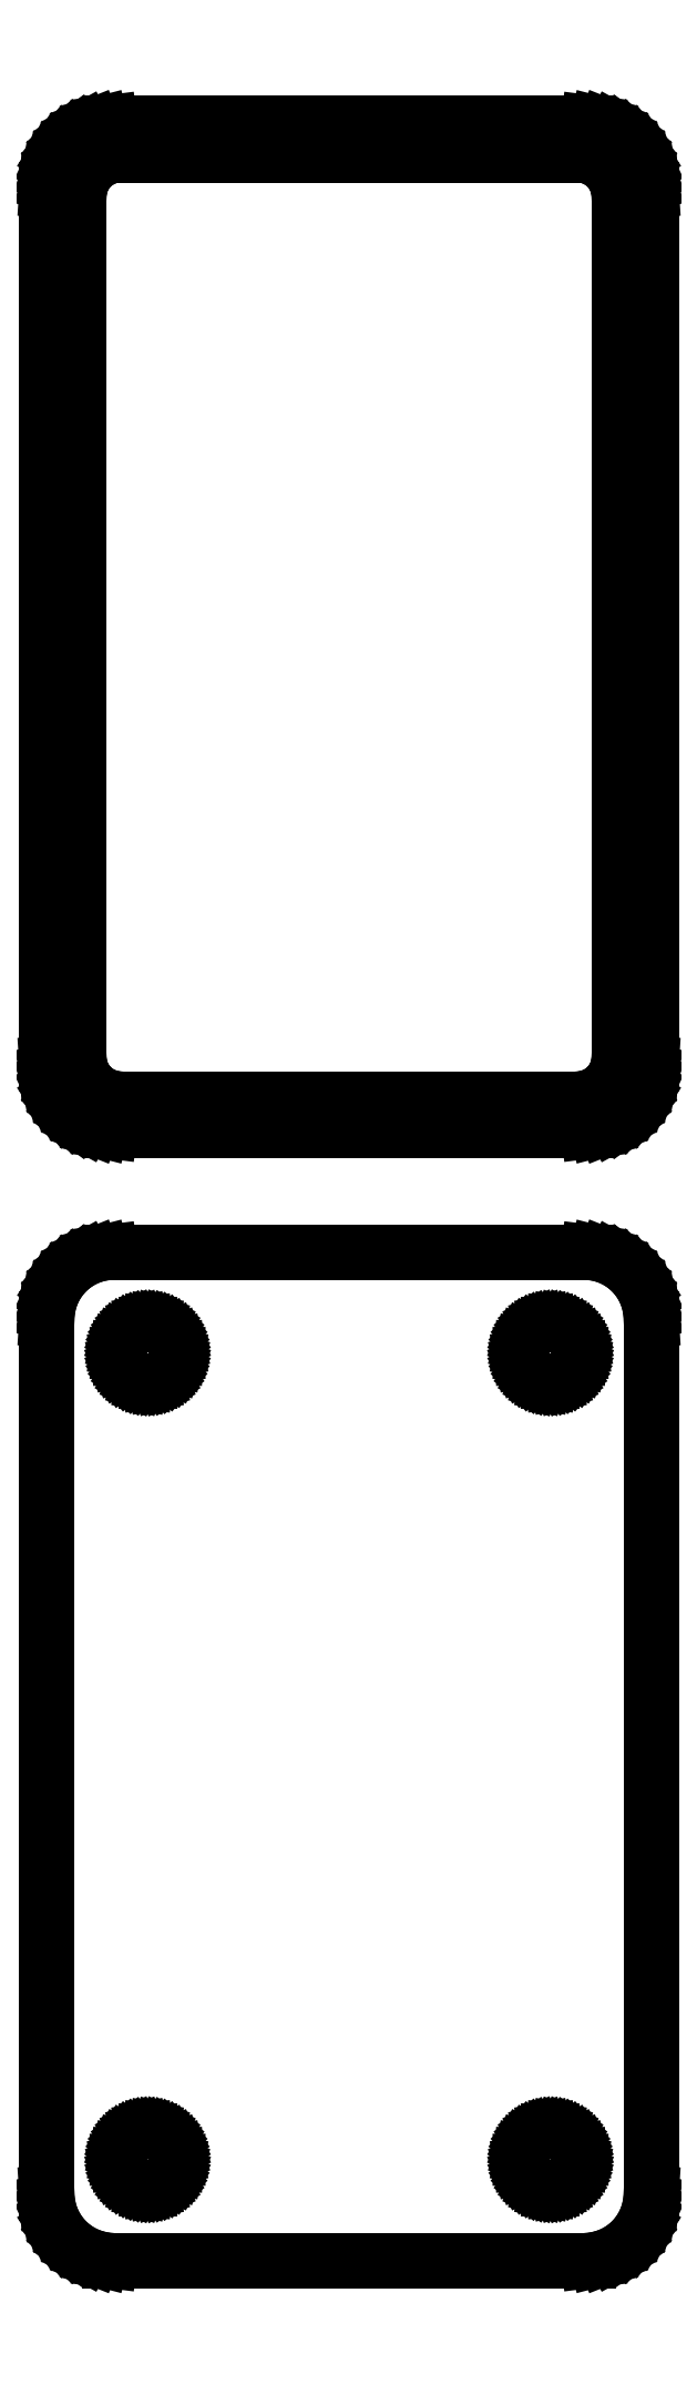
<metadata>
{"format":"dxf","ext":"dxf","renderer":"ezdxf+matplotlib","layout":"modelspace","background":"white","min_lineweight":24,"dpi":150}
</metadata>
<code>
0
SECTION
2
ENTITIES
0
LINE
8
0
10
18.44
20
214.6
11
19.05
21
214.7
0
LINE
8
0
10
19.05
20
214.7
11
19.63
21
215
0
LINE
8
0
10
19.63
20
215
11
20.18
21
215.3
0
LINE
8
0
10
20.18
20
215.3
11
20.69
21
215.6
0
LINE
8
0
10
20.69
20
215.6
11
21.14
21
216.1
0
LINE
8
0
10
21.14
20
216.1
11
21.55
21
216.6
0
LINE
8
0
10
21.55
20
216.6
11
21.88
21
217.1
0
LINE
8
0
10
21.88
20
217.1
11
22.15
21
217.7
0
LINE
8
0
10
22.15
20
217.7
11
22.34
21
218.3
0
LINE
8
0
10
22.34
20
218.3
11
22.46
21
218.9
0
LINE
8
0
10
22.46
20
218.9
11
22.5
21
219.5
0
LINE
8
0
10
22.5
20
219.5
11
22.5
21
284.5
0
LINE
8
0
10
22.5
20
284.5
11
22.46
21
285.1
0
LINE
8
0
10
22.46
20
285.1
11
22.34
21
285.7
0
LINE
8
0
10
22.34
20
285.7
11
22.15
21
286.3
0
LINE
8
0
10
22.15
20
286.3
11
21.88
21
286.9
0
LINE
8
0
10
21.88
20
286.9
11
21.55
21
287.4
0
LINE
8
0
10
21.55
20
287.4
11
21.14
21
287.9
0
LINE
8
0
10
21.14
20
287.9
11
20.69
21
288.4
0
LINE
8
0
10
20.69
20
288.4
11
20.18
21
288.7
0
LINE
8
0
10
20.18
20
288.7
11
19.63
21
289
0
LINE
8
0
10
19.63
20
289
11
19.05
21
289.3
0
LINE
8
0
10
19.05
20
289.3
11
18.44
21
289.4
0
LINE
8
0
10
18.44
20
289.4
11
17.81
21
289.5
0
LINE
8
0
10
17.81
20
289.5
11
-17.81
21
289.5
0
LINE
8
0
10
-17.81
20
289.5
11
-18.44
21
289.4
0
LINE
8
0
10
-18.44
20
289.4
11
-19.05
21
289.3
0
LINE
8
0
10
-19.05
20
289.3
11
-19.63
21
289
0
LINE
8
0
10
-19.63
20
289
11
-20.18
21
288.7
0
LINE
8
0
10
-20.18
20
288.7
11
-20.69
21
288.4
0
LINE
8
0
10
-20.69
20
288.4
11
-21.14
21
287.9
0
LINE
8
0
10
-21.14
20
287.9
11
-21.55
21
287.4
0
LINE
8
0
10
-21.55
20
287.4
11
-21.88
21
286.9
0
LINE
8
0
10
-21.88
20
286.9
11
-22.15
21
286.3
0
LINE
8
0
10
-22.15
20
286.3
11
-22.34
21
285.7
0
LINE
8
0
10
-22.34
20
285.7
11
-22.46
21
285.1
0
LINE
8
0
10
-22.46
20
285.1
11
-22.5
21
284.5
0
LINE
8
0
10
-22.5
20
284.5
11
-22.5
21
219.5
0
LINE
8
0
10
-22.5
20
219.5
11
-22.46
21
218.9
0
LINE
8
0
10
-22.46
20
218.9
11
-22.34
21
218.3
0
LINE
8
0
10
-22.34
20
218.3
11
-22.15
21
217.7
0
LINE
8
0
10
-22.15
20
217.7
11
-21.88
21
217.1
0
LINE
8
0
10
-21.88
20
217.1
11
-21.55
21
216.6
0
LINE
8
0
10
-21.55
20
216.6
11
-21.14
21
216.1
0
LINE
8
0
10
-21.14
20
216.1
11
-20.69
21
215.6
0
LINE
8
0
10
-20.69
20
215.6
11
-20.18
21
215.3
0
LINE
8
0
10
-20.18
20
215.3
11
-19.63
21
215
0
LINE
8
0
10
-19.63
20
215
11
-19.05
21
214.7
0
LINE
8
0
10
-19.05
20
214.7
11
-18.44
21
214.6
0
LINE
8
0
10
-18.44
20
214.6
11
-17.81
21
214.5
0
LINE
8
0
10
-17.81
20
214.5
11
17.81
21
214.5
0
LINE
8
0
10
17.81
20
214.5
11
18.44
21
214.6
0
LINE
8
0
10
-17.2
20
216.9
11
-17.58
21
216.9
0
LINE
8
0
10
-17.58
20
216.9
11
-17.96
21
217
0
LINE
8
0
10
-17.96
20
217
11
-18.33
21
217.2
0
LINE
8
0
10
-18.33
20
217.2
11
-18.67
21
217.4
0
LINE
8
0
10
-18.67
20
217.4
11
-18.98
21
217.6
0
LINE
8
0
10
-18.98
20
217.6
11
-19.27
21
217.9
0
LINE
8
0
10
-19.27
20
217.9
11
-19.52
21
218.2
0
LINE
8
0
10
-19.52
20
218.2
11
-19.73
21
218.5
0
LINE
8
0
10
-19.73
20
218.5
11
-19.89
21
218.9
0
LINE
8
0
10
-19.89
20
218.9
11
-20.02
21
219.2
0
LINE
8
0
10
-20.02
20
219.2
11
-20.09
21
219.6
0
LINE
8
0
10
-20.09
20
219.6
11
-20.11
21
220
0
LINE
8
0
10
-20.11
20
220
11
-20.11
21
284
0
LINE
8
0
10
-20.11
20
284
11
-20.09
21
284.4
0
LINE
8
0
10
-20.09
20
284.4
11
-20.02
21
284.8
0
LINE
8
0
10
-20.02
20
284.8
11
-19.89
21
285.1
0
LINE
8
0
10
-19.89
20
285.1
11
-19.73
21
285.5
0
LINE
8
0
10
-19.73
20
285.5
11
-19.52
21
285.8
0
LINE
8
0
10
-19.52
20
285.8
11
-19.27
21
286.1
0
LINE
8
0
10
-19.27
20
286.1
11
-18.98
21
286.4
0
LINE
8
0
10
-18.98
20
286.4
11
-18.67
21
286.6
0
LINE
8
0
10
-18.67
20
286.6
11
-18.33
21
286.8
0
LINE
8
0
10
-18.33
20
286.8
11
-17.96
21
287
0
LINE
8
0
10
-17.96
20
287
11
-17.58
21
287.1
0
LINE
8
0
10
-17.58
20
287.1
11
-17.2
21
287.1
0
LINE
8
0
10
-17.2
20
287.1
11
17.2
21
287.1
0
LINE
8
0
10
17.2
20
287.1
11
17.58
21
287.1
0
LINE
8
0
10
17.58
20
287.1
11
17.96
21
287
0
LINE
8
0
10
17.96
20
287
11
18.33
21
286.8
0
LINE
8
0
10
18.33
20
286.8
11
18.67
21
286.6
0
LINE
8
0
10
18.67
20
286.6
11
18.98
21
286.4
0
LINE
8
0
10
18.98
20
286.4
11
19.27
21
286.1
0
LINE
8
0
10
19.27
20
286.1
11
19.52
21
285.8
0
LINE
8
0
10
19.52
20
285.8
11
19.73
21
285.5
0
LINE
8
0
10
19.73
20
285.5
11
19.89
21
285.1
0
LINE
8
0
10
19.89
20
285.1
11
20.02
21
284.8
0
LINE
8
0
10
20.02
20
284.8
11
20.09
21
284.4
0
LINE
8
0
10
20.09
20
284.4
11
20.11
21
284
0
LINE
8
0
10
20.11
20
284
11
20.11
21
220
0
LINE
8
0
10
20.11
20
220
11
20.09
21
219.6
0
LINE
8
0
10
20.09
20
219.6
11
20.02
21
219.2
0
LINE
8
0
10
20.02
20
219.2
11
19.89
21
218.9
0
LINE
8
0
10
19.89
20
218.9
11
19.73
21
218.5
0
LINE
8
0
10
19.73
20
218.5
11
19.52
21
218.2
0
LINE
8
0
10
19.52
20
218.2
11
19.27
21
217.9
0
LINE
8
0
10
19.27
20
217.9
11
18.98
21
217.6
0
LINE
8
0
10
18.98
20
217.6
11
18.67
21
217.4
0
LINE
8
0
10
18.67
20
217.4
11
18.33
21
217.2
0
LINE
8
0
10
18.33
20
217.2
11
17.96
21
217
0
LINE
8
0
10
17.96
20
217
11
17.58
21
216.9
0
LINE
8
0
10
17.58
20
216.9
11
17.2
21
216.9
0
LINE
8
0
10
17.2
20
216.9
11
-17.2
21
216.9
0
LINE
8
0
10
18.44
20
130.6
11
19.05
21
130.7
0
LINE
8
0
10
19.05
20
130.7
11
19.63
21
131
0
LINE
8
0
10
19.63
20
131
11
20.18
21
131.3
0
LINE
8
0
10
20.18
20
131.3
11
20.69
21
131.6
0
LINE
8
0
10
20.69
20
131.6
11
21.14
21
132.1
0
LINE
8
0
10
21.14
20
132.1
11
21.55
21
132.6
0
LINE
8
0
10
21.55
20
132.6
11
21.88
21
133.1
0
LINE
8
0
10
21.88
20
133.1
11
22.15
21
133.7
0
LINE
8
0
10
22.15
20
133.7
11
22.34
21
134.3
0
LINE
8
0
10
22.34
20
134.3
11
22.46
21
134.9
0
LINE
8
0
10
22.46
20
134.9
11
22.5
21
135.5
0
LINE
8
0
10
22.5
20
135.5
11
22.5
21
200.5
0
LINE
8
0
10
22.5
20
200.5
11
22.46
21
201.1
0
LINE
8
0
10
22.46
20
201.1
11
22.34
21
201.7
0
LINE
8
0
10
22.34
20
201.7
11
22.15
21
202.3
0
LINE
8
0
10
22.15
20
202.3
11
21.88
21
202.9
0
LINE
8
0
10
21.88
20
202.9
11
21.55
21
203.4
0
LINE
8
0
10
21.55
20
203.4
11
21.14
21
203.9
0
LINE
8
0
10
21.14
20
203.9
11
20.69
21
204.4
0
LINE
8
0
10
20.69
20
204.4
11
20.18
21
204.7
0
LINE
8
0
10
20.18
20
204.7
11
19.63
21
205
0
LINE
8
0
10
19.63
20
205
11
19.05
21
205.3
0
LINE
8
0
10
19.05
20
205.3
11
18.44
21
205.4
0
LINE
8
0
10
18.44
20
205.4
11
17.81
21
205.5
0
LINE
8
0
10
17.81
20
205.5
11
-17.81
21
205.5
0
LINE
8
0
10
-17.81
20
205.5
11
-18.44
21
205.4
0
LINE
8
0
10
-18.44
20
205.4
11
-19.05
21
205.3
0
LINE
8
0
10
-19.05
20
205.3
11
-19.63
21
205
0
LINE
8
0
10
-19.63
20
205
11
-20.18
21
204.7
0
LINE
8
0
10
-20.18
20
204.7
11
-20.69
21
204.4
0
LINE
8
0
10
-20.69
20
204.4
11
-21.14
21
203.9
0
LINE
8
0
10
-21.14
20
203.9
11
-21.55
21
203.4
0
LINE
8
0
10
-21.55
20
203.4
11
-21.88
21
202.9
0
LINE
8
0
10
-21.88
20
202.9
11
-22.15
21
202.3
0
LINE
8
0
10
-22.15
20
202.3
11
-22.34
21
201.7
0
LINE
8
0
10
-22.34
20
201.7
11
-22.46
21
201.1
0
LINE
8
0
10
-22.46
20
201.1
11
-22.5
21
200.5
0
LINE
8
0
10
-22.5
20
200.5
11
-22.5
21
135.5
0
LINE
8
0
10
-22.5
20
135.5
11
-22.46
21
134.9
0
LINE
8
0
10
-22.46
20
134.9
11
-22.34
21
134.3
0
LINE
8
0
10
-22.34
20
134.3
11
-22.15
21
133.7
0
LINE
8
0
10
-22.15
20
133.7
11
-21.88
21
133.1
0
LINE
8
0
10
-21.88
20
133.1
11
-21.55
21
132.6
0
LINE
8
0
10
-21.55
20
132.6
11
-21.14
21
132.1
0
LINE
8
0
10
-21.14
20
132.1
11
-20.69
21
131.6
0
LINE
8
0
10
-20.69
20
131.6
11
-20.18
21
131.3
0
LINE
8
0
10
-20.18
20
131.3
11
-19.63
21
131
0
LINE
8
0
10
-19.63
20
131
11
-19.05
21
130.7
0
LINE
8
0
10
-19.05
20
130.7
11
-18.44
21
130.6
0
LINE
8
0
10
-18.44
20
130.6
11
-17.81
21
130.5
0
LINE
8
0
10
-17.81
20
130.5
11
17.81
21
130.5
0
LINE
8
0
10
17.81
20
130.5
11
18.44
21
130.6
0
LINE
8
0
10
14.87
20
195.9
11
14.6
21
195.9
0
LINE
8
0
10
14.6
20
195.9
11
14.34
21
196
0
LINE
8
0
10
14.34
20
196
11
14.09
21
196.1
0
LINE
8
0
10
14.09
20
196.1
11
13.86
21
196.2
0
LINE
8
0
10
13.86
20
196.2
11
13.64
21
196.4
0
LINE
8
0
10
13.64
20
196.4
11
13.44
21
196.5
0
LINE
8
0
10
13.44
20
196.5
11
13.27
21
196.7
0
LINE
8
0
10
13.27
20
196.7
11
13.13
21
197
0
LINE
8
0
10
13.13
20
197
11
13.01
21
197.2
0
LINE
8
0
10
13.01
20
197.2
11
12.93
21
197.5
0
LINE
8
0
10
12.93
20
197.5
11
12.88
21
197.7
0
LINE
8
0
10
12.88
20
197.7
11
12.86
21
198
0
LINE
8
0
10
12.86
20
198
11
12.88
21
198.3
0
LINE
8
0
10
12.88
20
198.3
11
12.93
21
198.5
0
LINE
8
0
10
12.93
20
198.5
11
13.01
21
198.8
0
LINE
8
0
10
13.01
20
198.8
11
13.13
21
199
0
LINE
8
0
10
13.13
20
199
11
13.27
21
199.3
0
LINE
8
0
10
13.27
20
199.3
11
13.44
21
199.5
0
LINE
8
0
10
13.44
20
199.5
11
13.64
21
199.6
0
LINE
8
0
10
13.64
20
199.6
11
13.86
21
199.8
0
LINE
8
0
10
13.86
20
199.8
11
14.09
21
199.9
0
LINE
8
0
10
14.09
20
199.9
11
14.34
21
200
0
LINE
8
0
10
14.34
20
200
11
14.6
21
200.1
0
LINE
8
0
10
14.6
20
200.1
11
14.87
21
200.1
0
LINE
8
0
10
14.87
20
200.1
11
15.13
21
200.1
0
LINE
8
0
10
15.13
20
200.1
11
15.4
21
200.1
0
LINE
8
0
10
15.4
20
200.1
11
15.66
21
200
0
LINE
8
0
10
15.66
20
200
11
15.91
21
199.9
0
LINE
8
0
10
15.91
20
199.9
11
16.14
21
199.8
0
LINE
8
0
10
16.14
20
199.8
11
16.36
21
199.6
0
LINE
8
0
10
16.36
20
199.6
11
16.56
21
199.5
0
LINE
8
0
10
16.56
20
199.5
11
16.73
21
199.3
0
LINE
8
0
10
16.73
20
199.3
11
16.87
21
199
0
LINE
8
0
10
16.87
20
199
11
16.99
21
198.8
0
LINE
8
0
10
16.99
20
198.8
11
17.07
21
198.5
0
LINE
8
0
10
17.07
20
198.5
11
17.12
21
198.3
0
LINE
8
0
10
17.12
20
198.3
11
17.14
21
198
0
LINE
8
0
10
17.14
20
198
11
17.12
21
197.7
0
LINE
8
0
10
17.12
20
197.7
11
17.07
21
197.5
0
LINE
8
0
10
17.07
20
197.5
11
16.99
21
197.2
0
LINE
8
0
10
16.99
20
197.2
11
16.87
21
197
0
LINE
8
0
10
16.87
20
197
11
16.73
21
196.7
0
LINE
8
0
10
16.73
20
196.7
11
16.56
21
196.5
0
LINE
8
0
10
16.56
20
196.5
11
16.36
21
196.4
0
LINE
8
0
10
16.36
20
196.4
11
16.14
21
196.2
0
LINE
8
0
10
16.14
20
196.2
11
15.91
21
196.1
0
LINE
8
0
10
15.91
20
196.1
11
15.66
21
196
0
LINE
8
0
10
15.66
20
196
11
15.4
21
195.9
0
LINE
8
0
10
15.4
20
195.9
11
15.13
21
195.9
0
LINE
8
0
10
15.13
20
195.9
11
14.87
21
195.9
0
LINE
8
0
10
-15.13
20
195.9
11
-15.4
21
195.9
0
LINE
8
0
10
-15.4
20
195.9
11
-15.66
21
196
0
LINE
8
0
10
-15.66
20
196
11
-15.91
21
196.1
0
LINE
8
0
10
-15.91
20
196.1
11
-16.14
21
196.2
0
LINE
8
0
10
-16.14
20
196.2
11
-16.36
21
196.4
0
LINE
8
0
10
-16.36
20
196.4
11
-16.56
21
196.5
0
LINE
8
0
10
-16.56
20
196.5
11
-16.73
21
196.7
0
LINE
8
0
10
-16.73
20
196.7
11
-16.87
21
197
0
LINE
8
0
10
-16.87
20
197
11
-16.99
21
197.2
0
LINE
8
0
10
-16.99
20
197.2
11
-17.07
21
197.5
0
LINE
8
0
10
-17.07
20
197.5
11
-17.12
21
197.7
0
LINE
8
0
10
-17.12
20
197.7
11
-17.14
21
198
0
LINE
8
0
10
-17.14
20
198
11
-17.12
21
198.3
0
LINE
8
0
10
-17.12
20
198.3
11
-17.07
21
198.5
0
LINE
8
0
10
-17.07
20
198.5
11
-16.99
21
198.8
0
LINE
8
0
10
-16.99
20
198.8
11
-16.87
21
199
0
LINE
8
0
10
-16.87
20
199
11
-16.73
21
199.3
0
LINE
8
0
10
-16.73
20
199.3
11
-16.56
21
199.5
0
LINE
8
0
10
-16.56
20
199.5
11
-16.36
21
199.6
0
LINE
8
0
10
-16.36
20
199.6
11
-16.14
21
199.8
0
LINE
8
0
10
-16.14
20
199.8
11
-15.91
21
199.9
0
LINE
8
0
10
-15.91
20
199.9
11
-15.66
21
200
0
LINE
8
0
10
-15.66
20
200
11
-15.4
21
200.1
0
LINE
8
0
10
-15.4
20
200.1
11
-15.13
21
200.1
0
LINE
8
0
10
-15.13
20
200.1
11
-14.87
21
200.1
0
LINE
8
0
10
-14.87
20
200.1
11
-14.6
21
200.1
0
LINE
8
0
10
-14.6
20
200.1
11
-14.34
21
200
0
LINE
8
0
10
-14.34
20
200
11
-14.09
21
199.9
0
LINE
8
0
10
-14.09
20
199.9
11
-13.86
21
199.8
0
LINE
8
0
10
-13.86
20
199.8
11
-13.64
21
199.6
0
LINE
8
0
10
-13.64
20
199.6
11
-13.44
21
199.5
0
LINE
8
0
10
-13.44
20
199.5
11
-13.27
21
199.3
0
LINE
8
0
10
-13.27
20
199.3
11
-13.13
21
199
0
LINE
8
0
10
-13.13
20
199
11
-13.01
21
198.8
0
LINE
8
0
10
-13.01
20
198.8
11
-12.93
21
198.5
0
LINE
8
0
10
-12.93
20
198.5
11
-12.88
21
198.3
0
LINE
8
0
10
-12.88
20
198.3
11
-12.86
21
198
0
LINE
8
0
10
-12.86
20
198
11
-12.88
21
197.7
0
LINE
8
0
10
-12.88
20
197.7
11
-12.93
21
197.5
0
LINE
8
0
10
-12.93
20
197.5
11
-13.01
21
197.2
0
LINE
8
0
10
-13.01
20
197.2
11
-13.13
21
197
0
LINE
8
0
10
-13.13
20
197
11
-13.27
21
196.7
0
LINE
8
0
10
-13.27
20
196.7
11
-13.44
21
196.5
0
LINE
8
0
10
-13.44
20
196.5
11
-13.64
21
196.4
0
LINE
8
0
10
-13.64
20
196.4
11
-13.86
21
196.2
0
LINE
8
0
10
-13.86
20
196.2
11
-14.09
21
196.1
0
LINE
8
0
10
-14.09
20
196.1
11
-14.34
21
196
0
LINE
8
0
10
-14.34
20
196
11
-14.6
21
195.9
0
LINE
8
0
10
-14.6
20
195.9
11
-14.87
21
195.9
0
LINE
8
0
10
-14.87
20
195.9
11
-15.13
21
195.9
0
LINE
8
0
10
14.87
20
135.9
11
14.6
21
135.9
0
LINE
8
0
10
14.6
20
135.9
11
14.34
21
136
0
LINE
8
0
10
14.34
20
136
11
14.09
21
136.1
0
LINE
8
0
10
14.09
20
136.1
11
13.86
21
136.2
0
LINE
8
0
10
13.86
20
136.2
11
13.64
21
136.4
0
LINE
8
0
10
13.64
20
136.4
11
13.44
21
136.5
0
LINE
8
0
10
13.44
20
136.5
11
13.27
21
136.7
0
LINE
8
0
10
13.27
20
136.7
11
13.13
21
137
0
LINE
8
0
10
13.13
20
137
11
13.01
21
137.2
0
LINE
8
0
10
13.01
20
137.2
11
12.93
21
137.5
0
LINE
8
0
10
12.93
20
137.5
11
12.88
21
137.7
0
LINE
8
0
10
12.88
20
137.7
11
12.86
21
138
0
LINE
8
0
10
12.86
20
138
11
12.88
21
138.3
0
LINE
8
0
10
12.88
20
138.3
11
12.93
21
138.5
0
LINE
8
0
10
12.93
20
138.5
11
13.01
21
138.8
0
LINE
8
0
10
13.01
20
138.8
11
13.13
21
139
0
LINE
8
0
10
13.13
20
139
11
13.27
21
139.3
0
LINE
8
0
10
13.27
20
139.3
11
13.44
21
139.5
0
LINE
8
0
10
13.44
20
139.5
11
13.64
21
139.6
0
LINE
8
0
10
13.64
20
139.6
11
13.86
21
139.8
0
LINE
8
0
10
13.86
20
139.8
11
14.09
21
139.9
0
LINE
8
0
10
14.09
20
139.9
11
14.34
21
140
0
LINE
8
0
10
14.34
20
140
11
14.6
21
140.1
0
LINE
8
0
10
14.6
20
140.1
11
14.87
21
140.1
0
LINE
8
0
10
14.87
20
140.1
11
15.13
21
140.1
0
LINE
8
0
10
15.13
20
140.1
11
15.4
21
140.1
0
LINE
8
0
10
15.4
20
140.1
11
15.66
21
140
0
LINE
8
0
10
15.66
20
140
11
15.91
21
139.9
0
LINE
8
0
10
15.91
20
139.9
11
16.14
21
139.8
0
LINE
8
0
10
16.14
20
139.8
11
16.36
21
139.6
0
LINE
8
0
10
16.36
20
139.6
11
16.56
21
139.5
0
LINE
8
0
10
16.56
20
139.5
11
16.73
21
139.3
0
LINE
8
0
10
16.73
20
139.3
11
16.87
21
139
0
LINE
8
0
10
16.87
20
139
11
16.99
21
138.8
0
LINE
8
0
10
16.99
20
138.8
11
17.07
21
138.5
0
LINE
8
0
10
17.07
20
138.5
11
17.12
21
138.3
0
LINE
8
0
10
17.12
20
138.3
11
17.14
21
138
0
LINE
8
0
10
17.14
20
138
11
17.12
21
137.7
0
LINE
8
0
10
17.12
20
137.7
11
17.07
21
137.5
0
LINE
8
0
10
17.07
20
137.5
11
16.99
21
137.2
0
LINE
8
0
10
16.99
20
137.2
11
16.87
21
137
0
LINE
8
0
10
16.87
20
137
11
16.73
21
136.7
0
LINE
8
0
10
16.73
20
136.7
11
16.56
21
136.5
0
LINE
8
0
10
16.56
20
136.5
11
16.36
21
136.4
0
LINE
8
0
10
16.36
20
136.4
11
16.14
21
136.2
0
LINE
8
0
10
16.14
20
136.2
11
15.91
21
136.1
0
LINE
8
0
10
15.91
20
136.1
11
15.66
21
136
0
LINE
8
0
10
15.66
20
136
11
15.4
21
135.9
0
LINE
8
0
10
15.4
20
135.9
11
15.13
21
135.9
0
LINE
8
0
10
15.13
20
135.9
11
14.87
21
135.9
0
LINE
8
0
10
-15.13
20
135.9
11
-15.4
21
135.9
0
LINE
8
0
10
-15.4
20
135.9
11
-15.66
21
136
0
LINE
8
0
10
-15.66
20
136
11
-15.91
21
136.1
0
LINE
8
0
10
-15.91
20
136.1
11
-16.14
21
136.2
0
LINE
8
0
10
-16.14
20
136.2
11
-16.36
21
136.4
0
LINE
8
0
10
-16.36
20
136.4
11
-16.56
21
136.5
0
LINE
8
0
10
-16.56
20
136.5
11
-16.73
21
136.7
0
LINE
8
0
10
-16.73
20
136.7
11
-16.87
21
137
0
LINE
8
0
10
-16.87
20
137
11
-16.99
21
137.2
0
LINE
8
0
10
-16.99
20
137.2
11
-17.07
21
137.5
0
LINE
8
0
10
-17.07
20
137.5
11
-17.12
21
137.7
0
LINE
8
0
10
-17.12
20
137.7
11
-17.14
21
138
0
LINE
8
0
10
-17.14
20
138
11
-17.12
21
138.3
0
LINE
8
0
10
-17.12
20
138.3
11
-17.07
21
138.5
0
LINE
8
0
10
-17.07
20
138.5
11
-16.99
21
138.8
0
LINE
8
0
10
-16.99
20
138.8
11
-16.87
21
139
0
LINE
8
0
10
-16.87
20
139
11
-16.73
21
139.3
0
LINE
8
0
10
-16.73
20
139.3
11
-16.56
21
139.5
0
LINE
8
0
10
-16.56
20
139.5
11
-16.36
21
139.6
0
LINE
8
0
10
-16.36
20
139.6
11
-16.14
21
139.8
0
LINE
8
0
10
-16.14
20
139.8
11
-15.91
21
139.9
0
LINE
8
0
10
-15.91
20
139.9
11
-15.66
21
140
0
LINE
8
0
10
-15.66
20
140
11
-15.4
21
140.1
0
LINE
8
0
10
-15.4
20
140.1
11
-15.13
21
140.1
0
LINE
8
0
10
-15.13
20
140.1
11
-14.87
21
140.1
0
LINE
8
0
10
-14.87
20
140.1
11
-14.6
21
140.1
0
LINE
8
0
10
-14.6
20
140.1
11
-14.34
21
140
0
LINE
8
0
10
-14.34
20
140
11
-14.09
21
139.9
0
LINE
8
0
10
-14.09
20
139.9
11
-13.86
21
139.8
0
LINE
8
0
10
-13.86
20
139.8
11
-13.64
21
139.6
0
LINE
8
0
10
-13.64
20
139.6
11
-13.44
21
139.5
0
LINE
8
0
10
-13.44
20
139.5
11
-13.27
21
139.3
0
LINE
8
0
10
-13.27
20
139.3
11
-13.13
21
139
0
LINE
8
0
10
-13.13
20
139
11
-13.01
21
138.8
0
LINE
8
0
10
-13.01
20
138.8
11
-12.93
21
138.5
0
LINE
8
0
10
-12.93
20
138.5
11
-12.88
21
138.3
0
LINE
8
0
10
-12.88
20
138.3
11
-12.86
21
138
0
LINE
8
0
10
-12.86
20
138
11
-12.88
21
137.7
0
LINE
8
0
10
-12.88
20
137.7
11
-12.93
21
137.5
0
LINE
8
0
10
-12.93
20
137.5
11
-13.01
21
137.2
0
LINE
8
0
10
-13.01
20
137.2
11
-13.13
21
137
0
LINE
8
0
10
-13.13
20
137
11
-13.27
21
136.7
0
LINE
8
0
10
-13.27
20
136.7
11
-13.44
21
136.5
0
LINE
8
0
10
-13.44
20
136.5
11
-13.64
21
136.4
0
LINE
8
0
10
-13.64
20
136.4
11
-13.86
21
136.2
0
LINE
8
0
10
-13.86
20
136.2
11
-14.09
21
136.1
0
LINE
8
0
10
-14.09
20
136.1
11
-14.34
21
136
0
LINE
8
0
10
-14.34
20
136
11
-14.6
21
135.9
0
LINE
8
0
10
-14.6
20
135.9
11
-14.87
21
135.9
0
LINE
8
0
10
-14.87
20
135.9
11
-15.13
21
135.9
0
ENDSEC
0
EOF

</code>
